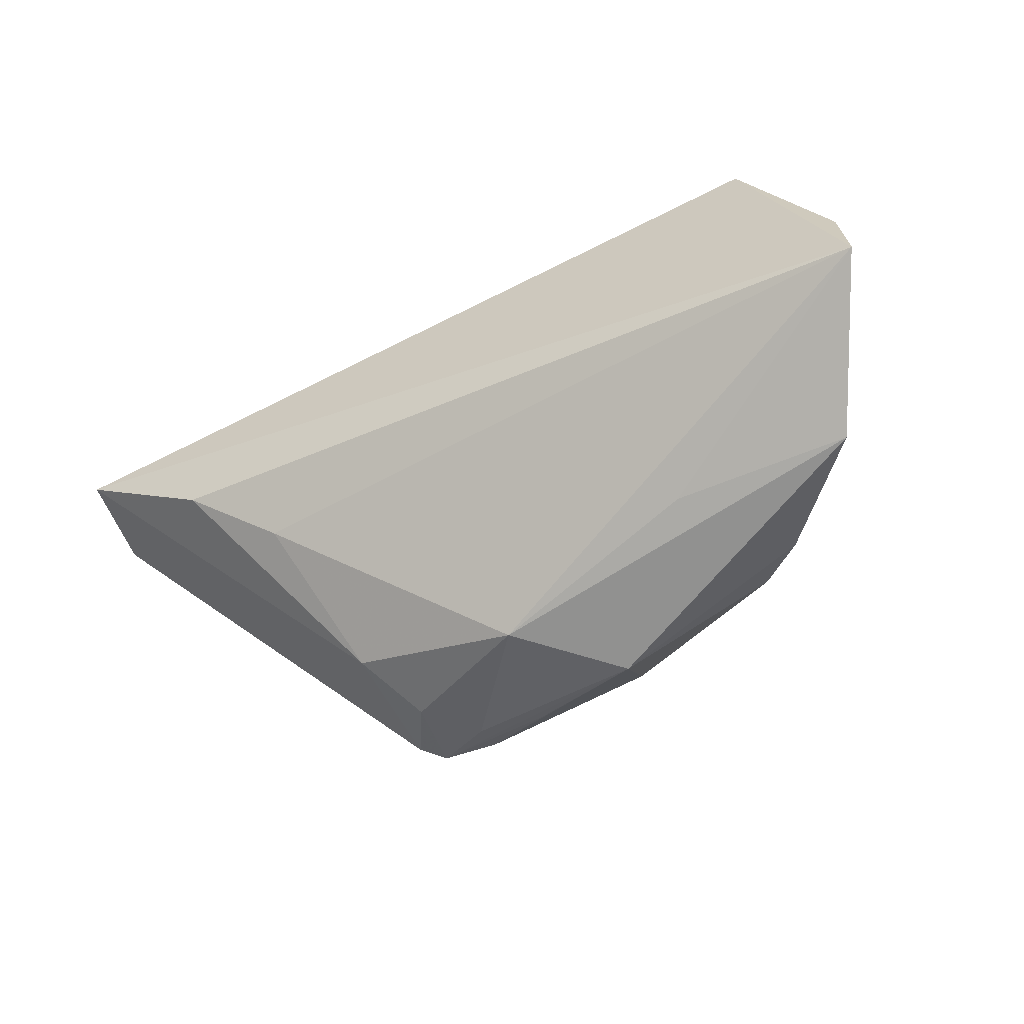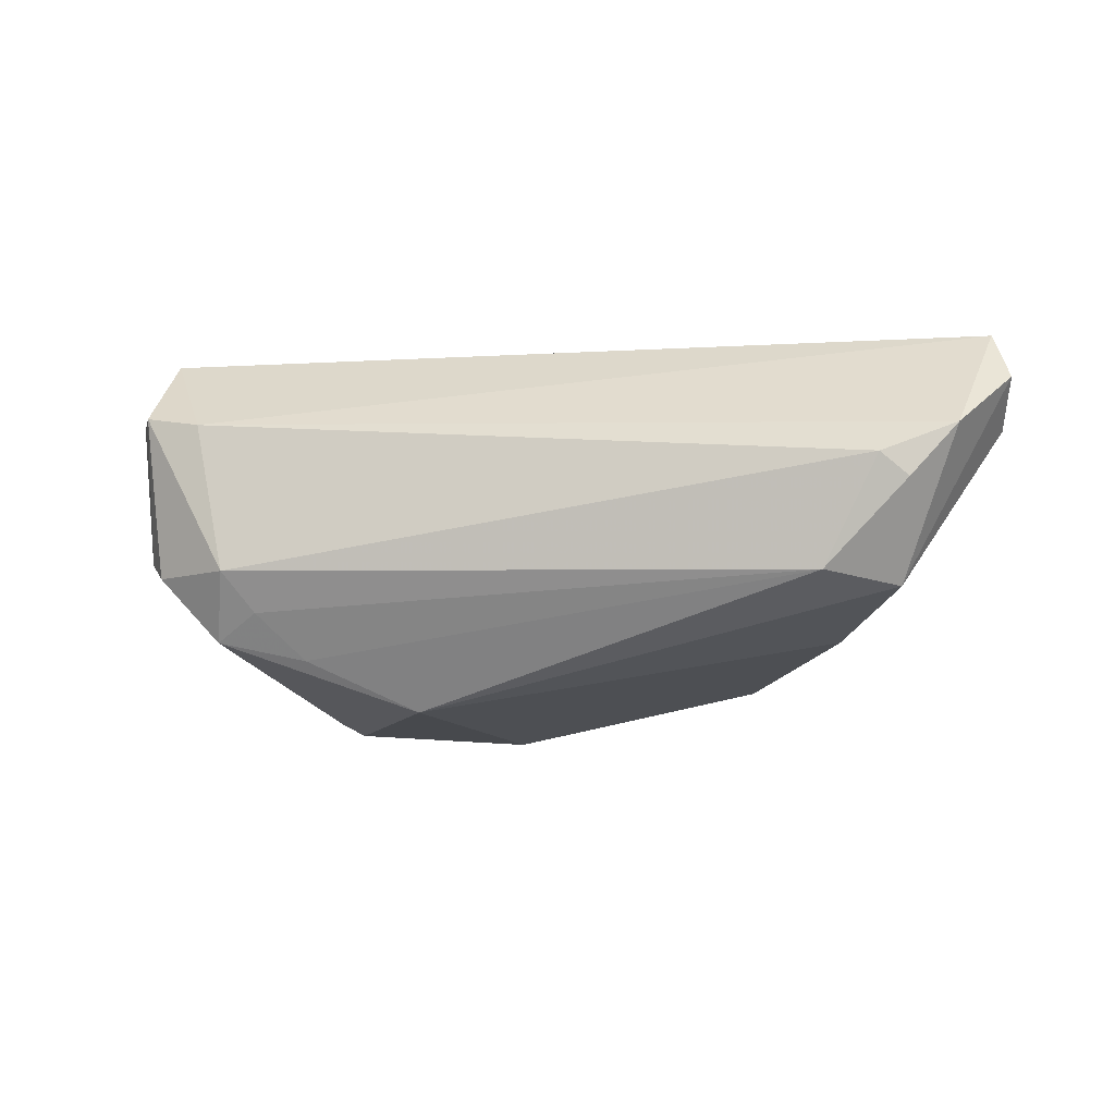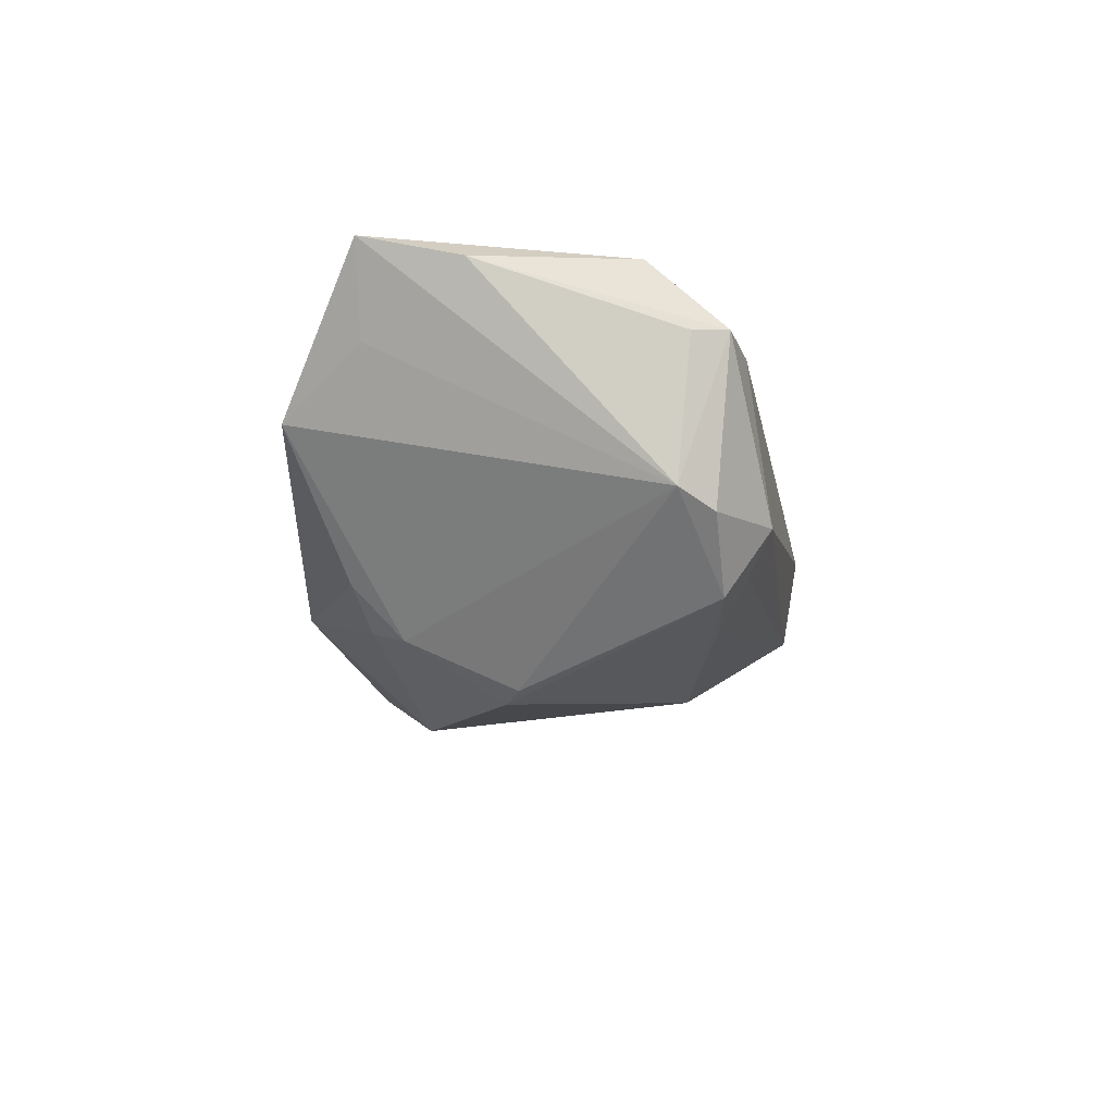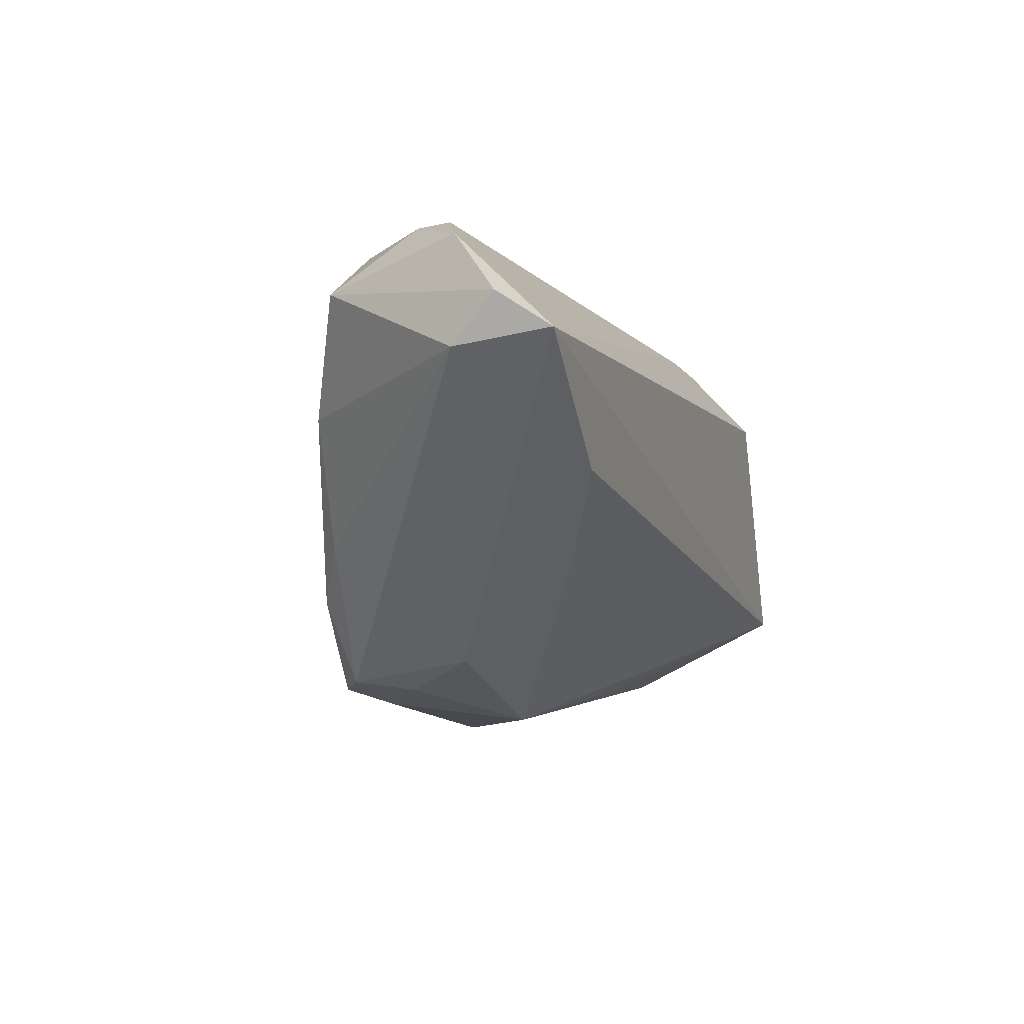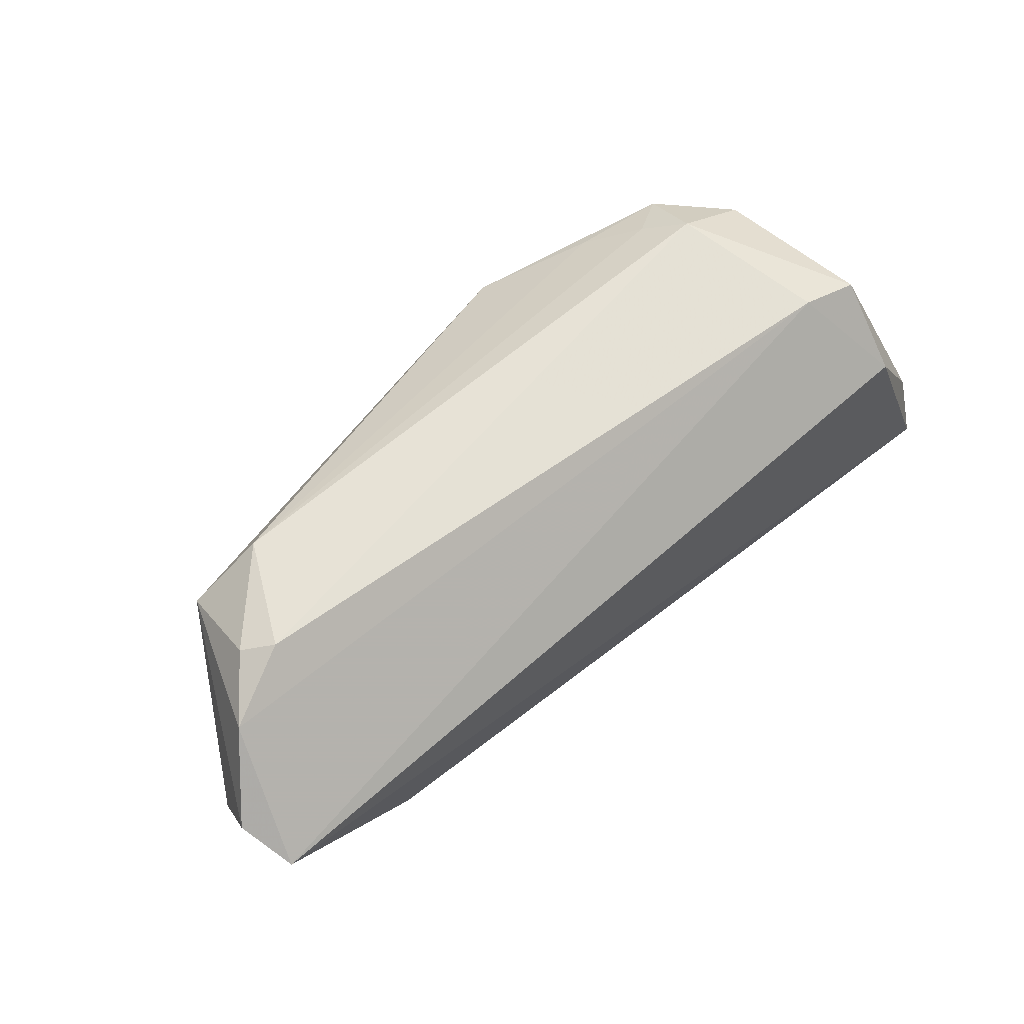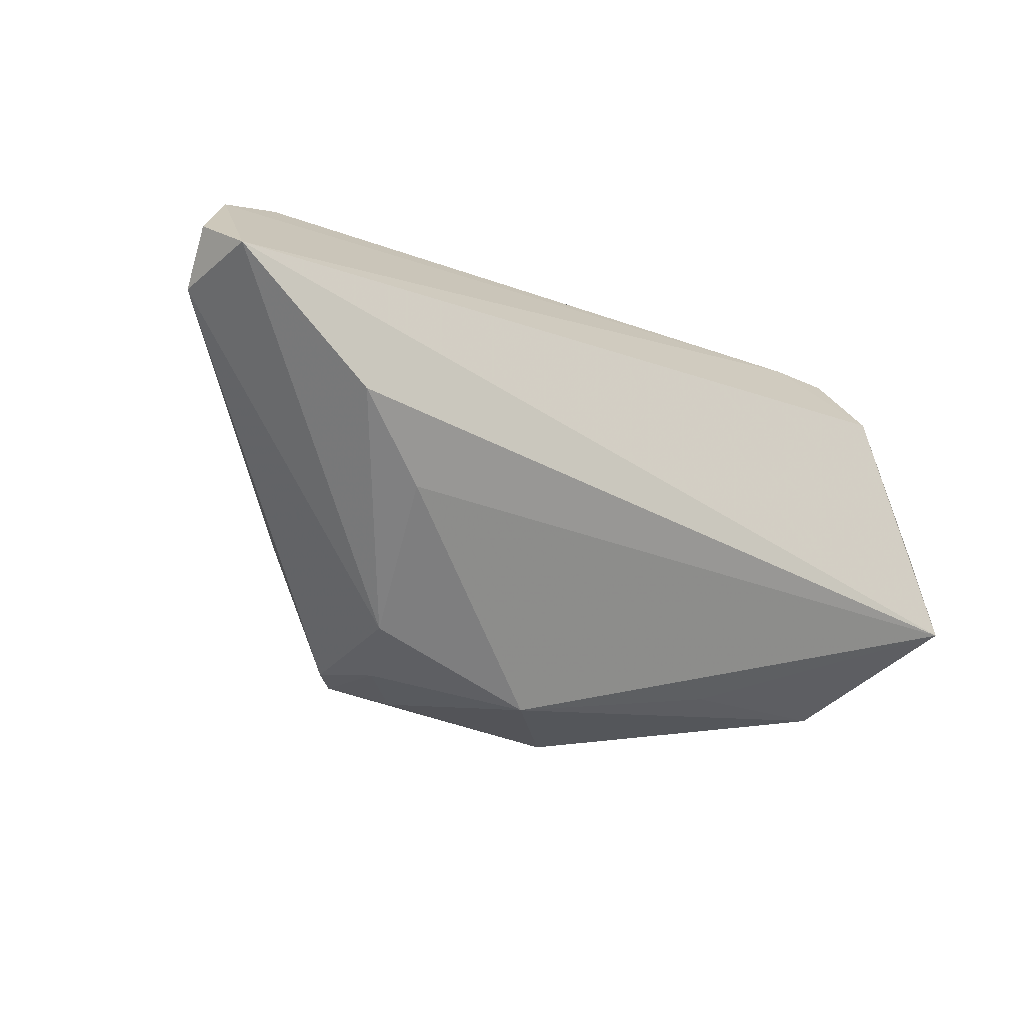
<metadata>
{"format":"obj","ext":"obj","renderer":"f3d","projection":"perspective","resolution":1024,"background":"white","views":[{"elev":-54.2,"azim":28.1,"up":"+Y"},{"elev":-8.5,"azim":-168.9,"up":"+Z"},{"elev":-11.7,"azim":98.6,"up":"+Z"},{"elev":-6.4,"azim":-71.5,"up":"+Y"},{"elev":61.7,"azim":-41.7,"up":"+Y"},{"elev":-21.2,"azim":-36.3,"up":"+Y"}]}
</metadata>
<code>
v 0.05055 -0.01702 0.01123
v 0.0286 0.02416 -0.01238
v 0.0229 -0.00519 -0.02583
v 0.04567 0.01928 0.01246
v 0.02359 -0.02792 0.005309
v 0.03206 0.02722 -0.007437
v -0.06396 0.01472 0.01554
v 0.02513 -0.003391 -0.02456
v -0.01592 -0.03056 -0.01545
v -0.01614 -0.02892 -0.0198
v -0.0503 0.01887 -0.01038
v 0.007681 -0.03372 -0.01238
v 0.05419 -0.004606 0.01937
v -0.04209 0.004793 -0.01547
v -0.04137 0.02534 -0.008968
v 0.00987 0.01522 -0.02431
v -0.03495 -0.01069 -0.01619
v -0.02343 -0.02868 -0.01911
v 0.04581 -0.02718 0.00344
v -0.02886 -0.01739 -0.01993
v -0.06278 0.008793 0.009991
v -0.02625 -0.02777 -0.01672
v -0.04319 -0.00317 0.02078
v 0.02321 0.0201 -0.01806
v -0.05171 0.02582 0.00164
v -0.0073 -0.03087 -0.01679
v 0.04202 0.02154 -0.007458
v -0.04831 0.02722 0.004506
v -0.06179 0.01053 0.02182
v 0.03413 0.0217 -0.01574
v 0.04363 0.02356 0.01287
v 0.02668 -0.02085 -0.01753
v -0.02223 -0.02876 -0.00996
v -0.003856 -0.03265 -0.0007748
v -0.05759 0.02329 0.008471
v 0.03646 0.02485 0.01156
v 0.03269 -0.02207 -0.01269
v -0.02669 -0.02518 -0.001154
v 0.05561 -0.01664 0.02182
v -0.03199 -0.01168 0.01527
v 0.02865 -0.0165 -0.01883
v 0.04324 0.01392 0.02182
v 0.003689 -0.01849 -0.0265
v 0.04476 0.0175 -0.005045
f 39 42 29
f 29 23 39
f 39 34 5
f 5 19 39
f 34 19 5
f 12 19 34
f 43 32 12
f 13 42 39
f 39 19 1
f 44 1 19
f 39 1 44
f 44 13 39
f 6 28 36
f 36 29 42
f 21 29 7
f 23 29 38
f 29 21 38
f 8 44 41
f 41 44 19
f 41 3 8
f 41 32 43
f 43 3 41
f 9 12 34
f 18 12 9
f 19 12 37
f 37 12 32
f 37 41 19
f 32 41 37
f 10 18 43
f 43 12 10
f 6 36 31
f 31 36 42
f 42 13 31
f 30 44 8
f 8 3 30
f 43 18 20
f 11 21 7
f 22 38 21
f 21 17 22
f 22 20 18
f 17 20 22
f 40 38 34
f 23 38 40
f 40 34 39
f 39 23 40
f 26 12 18
f 18 10 26
f 26 10 12
f 13 44 4
f 4 31 13
f 44 31 4
f 6 30 2
f 2 30 24
f 27 30 6
f 44 30 27
f 6 31 27
f 27 31 44
f 15 28 6
f 6 2 15
f 15 2 24
f 14 17 21
f 21 11 14
f 14 20 17
f 43 20 14
f 35 11 7
f 7 29 35
f 35 36 28
f 29 36 35
f 34 38 33
f 38 22 33
f 33 9 34
f 18 9 33
f 33 22 18
f 16 15 24
f 11 15 16
f 24 30 16
f 16 30 3
f 16 14 11
f 16 3 43
f 43 14 16
f 25 15 11
f 11 35 25
f 28 15 25
f 25 35 28

</code>
